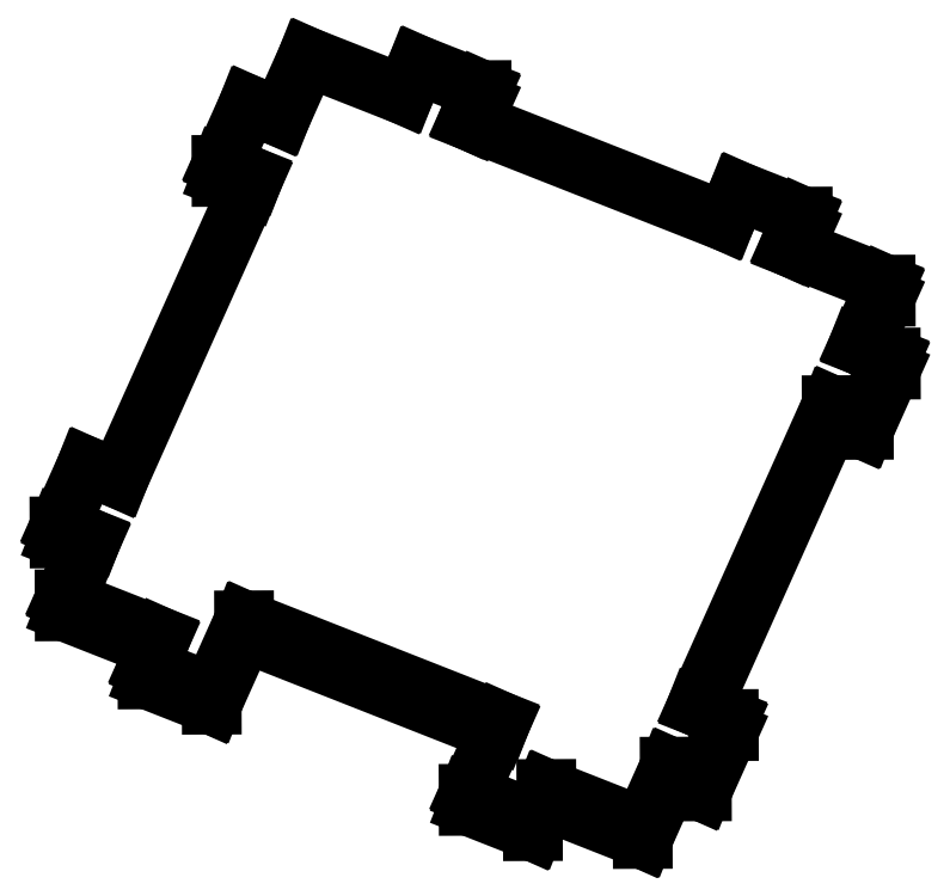
<metadata>
{"format":"dxf","ext":"dxf","renderer":"ezdxf+matplotlib","layout":"modelspace","background":"white","min_lineweight":24,"dpi":150}
</metadata>
<code>
0
SECTION
2
ENTITIES
0
LINE
8
0
10
-4.703
20
-3.062
30
0
11
-3.782
21
-3.426
31
0
0
LINE
8
0
10
-4.51
20
-2.63
30
0
11
-4.703
21
-3.062
31
0
0
LINE
8
0
10
-5.893
20
-2.085
30
0
11
-4.51
21
-2.63
31
0
0
LINE
8
0
10
-5.505
20
-1.22
30
0
11
-5.893
21
-2.085
31
0
0
LINE
8
0
10
-5.966
20
-1.039
30
0
11
-5.505
21
-1.22
31
0
0
LINE
8
0
10
-5.579
20
-0.1737
30
0
11
-5.966
21
-1.039
31
0
0
LINE
8
0
10
-5.118
20
-0.3553
30
0
11
-5.579
21
-0.1737
31
0
0
LINE
8
0
10
-3.18
20
3.97
30
0
11
-5.118
21
-0.3553
31
0
0
LINE
8
0
10
-3.641
20
4.151
30
0
11
-3.18
21
3.97
31
0
0
LINE
8
0
10
-3.254
20
5.016
30
0
11
-3.641
21
4.151
31
0
0
LINE
8
0
10
-2.793
20
4.835
30
0
11
-3.254
21
5.016
31
0
0
LINE
8
0
10
-2.406
20
5.7
30
0
11
-2.793
21
4.835
31
0
0
LINE
8
0
10
-1.023
20
5.155
30
0
11
-2.406
21
5.7
31
0
0
LINE
8
0
10
-0.829
20
5.587
30
0
11
-1.023
21
5.155
31
0
0
LINE
8
0
10
0.09289
20
5.224
30
0
11
-0.829
21
5.587
31
0
0
LINE
8
0
10
-0.1008
20
4.792
30
0
11
0.09289
21
5.224
31
0
0
LINE
8
0
10
3.587
20
3.339
30
0
11
-0.1008
21
4.792
31
0
0
LINE
8
0
10
3.78
20
3.772
30
0
11
3.587
21
3.339
31
0
0
LINE
8
0
10
4.702
20
3.409
30
0
11
3.78
21
3.772
31
0
0
LINE
8
0
10
4.509
20
2.976
30
0
11
4.702
21
3.409
31
0
0
LINE
8
0
10
5.891
20
2.432
30
0
11
4.509
21
2.976
31
0
0
LINE
8
0
10
5.504
20
1.567
30
0
11
5.891
21
2.432
31
0
0
LINE
8
0
10
5.965
20
1.385
30
0
11
5.504
21
1.567
31
0
0
LINE
8
0
10
5.578
20
0.5201
30
0
11
5.965
21
1.385
31
0
0
LINE
8
0
10
5.117
20
0.7016
30
0
11
5.578
21
0.5201
31
0
0
LINE
8
0
10
3.179
20
-3.623
30
0
11
5.117
21
0.7016
31
0
0
LINE
8
0
10
3.64
20
-3.805
30
0
11
3.179
21
-3.623
31
0
0
LINE
8
0
10
3.253
20
-4.67
30
0
11
3.64
21
-3.805
31
0
0
LINE
8
0
10
2.792
20
-4.488
30
0
11
3.253
21
-4.67
31
0
0
LINE
8
0
10
2.404
20
-5.353
30
0
11
2.792
21
-4.488
31
0
0
LINE
8
0
10
1.022
20
-4.809
30
0
11
2.404
21
-5.353
31
0
0
LINE
8
0
10
0.8279
20
-5.241
30
0
11
1.022
21
-4.809
31
0
0
LINE
8
0
10
-0.094
20
-4.878
30
0
11
0.8279
21
-5.241
31
0
0
LINE
8
0
10
0.3709
20
-3.84
30
0
11
-0.094
21
-4.878
31
0
0
LINE
8
0
10
0.3709
20
-3.84
30
0
11
-3.317
21
-2.388
31
0
0
LINE
8
0
10
-3.782
20
-3.426
30
0
11
-3.317
21
-2.388
31
0
0
LINE
8
0
10
2.404
20
-5.353
30
0
11
2.405
21
-5.526
31
0
0
LINE
8
0
10
2.792
20
-4.488
30
0
11
2.792
21
-4.661
31
0
0
LINE
8
0
10
2.405
20
-5.526
30
0
11
2.792
21
-4.661
31
0
0
LINE
8
0
10
1.022
20
-4.809
30
0
11
1.022
21
-4.982
31
0
0
LINE
8
0
10
1.022
20
-4.982
30
0
11
2.405
21
-5.526
31
0
0
LINE
8
0
10
0.8279
20
-5.241
30
0
11
0.8284
21
-5.414
31
0
0
LINE
8
0
10
0.8284
20
-5.414
30
0
11
1.022
21
-4.982
31
0
0
LINE
8
0
10
-0.094
20
-4.878
30
0
11
-0.09345
21
-5.051
31
0
0
LINE
8
0
10
-0.09345
20
-5.051
30
0
11
0.8284
21
-5.414
31
0
0
LINE
8
0
10
3.253
20
-4.67
30
0
11
3.253
21
-4.843
31
0
0
LINE
8
0
10
3.64
20
-3.805
30
0
11
3.641
21
-3.978
31
0
0
LINE
8
0
10
3.253
20
-4.843
30
0
11
3.641
21
-3.978
31
0
0
LINE
8
0
10
2.792
20
-4.661
30
0
11
3.253
21
-4.843
31
0
0
LINE
8
0
10
-3.317
20
-2.388
30
0
11
-3.316
21
-2.561
31
0
0
LINE
8
0
10
-3.316
20
-2.561
30
0
11
0.3051
21
-3.987
31
0
0
LINE
8
0
10
5.117
20
0.7016
30
0
11
5.117
21
0.5285
31
0
0
LINE
8
0
10
3.246
20
-3.649
30
0
11
5.117
21
0.5285
31
0
0
LINE
8
0
10
-3.782
20
-3.426
30
0
11
-3.781
21
-3.599
31
0
0
LINE
8
0
10
-3.781
20
-3.599
30
0
11
-3.316
21
-2.561
31
0
0
LINE
8
0
10
-4.703
20
-3.062
30
0
11
-4.703
21
-3.236
31
0
0
LINE
8
0
10
-4.703
20
-3.236
30
0
11
-3.781
21
-3.599
31
0
0
LINE
8
0
10
-5.893
20
-2.085
30
0
11
-5.892
21
-2.258
31
0
0
LINE
8
0
10
-5.892
20
-2.258
30
0
11
-4.576
21
-2.777
31
0
0
LINE
8
0
10
-5.966
20
-1.039
30
0
11
-5.966
21
-1.212
31
0
0
LINE
8
0
10
-5.966
20
-1.212
30
0
11
-5.571
21
-1.367
31
0
0
LINE
8
0
10
5.578
20
0.5201
30
0
11
5.578
21
0.3469
31
0
0
LINE
8
0
10
5.965
20
1.385
30
0
11
5.966
21
1.212
31
0
0
LINE
8
0
10
5.578
20
0.3469
30
0
11
5.966
21
1.212
31
0
0
LINE
8
0
10
5.117
20
0.5285
30
0
11
5.578
21
0.3469
31
0
0
LINE
8
0
10
5.891
20
2.432
30
0
11
5.892
21
2.258
31
0
0
LINE
8
0
10
5.57
20
1.54
30
0
11
5.892
21
2.258
31
0
0
LINE
8
0
10
4.702
20
3.409
30
0
11
4.703
21
3.236
31
0
0
LINE
8
0
10
4.575
20
2.95
30
0
11
4.703
21
3.236
31
0
0
LINE
8
0
10
-3.641
20
4.151
30
0
11
-3.641
21
3.978
31
0
0
LINE
8
0
10
-3.641
20
3.978
30
0
11
-3.246
21
3.823
31
0
0
LINE
8
0
10
0.09289
20
5.224
30
0
11
0.09345
21
5.051
31
0
0
LINE
8
0
10
-0.03442
20
4.766
30
0
11
0.09345
21
5.051
31
0
0
LINE
8
0
10
4.5
20
4.5
30
0
11
3
21
4.5
31
0
0
LINE
8
0
10
4.5
20
3.5
30
0
11
4.5
21
4.5
31
0
0
LINE
8
0
10
5
20
3.5
30
0
11
4.5
21
3.5
31
0
0
LINE
8
0
10
5
20
2.5
30
0
11
5
21
3.5
31
0
0
LINE
8
0
10
4.5
20
2.5
30
0
11
5
21
2.5
31
0
0
LINE
8
0
10
4.5
20
-2.5
30
0
11
4.5
21
2.5
31
0
0
LINE
8
0
10
5
20
-2.5
30
0
11
4.5
21
-2.5
31
0
0
LINE
8
0
10
5
20
-3.5
30
0
11
5
21
-2.5
31
0
0
LINE
8
0
10
4.5
20
-3.5
30
0
11
5
21
-3.5
31
0
0
LINE
8
0
10
4.5
20
-4.5
30
0
11
4.5
21
-3.5
31
0
0
LINE
8
0
10
3
20
-4.5
30
0
11
4.5
21
-4.5
31
0
0
LINE
8
0
10
3
20
-5
30
0
11
3
21
-4.5
31
0
0
LINE
8
0
10
2
20
-5
30
0
11
3
21
-5
31
0
0
LINE
8
0
10
2
20
-4.5
30
0
11
2
21
-5
31
0
0
LINE
8
0
10
-2
20
-4.5
30
0
11
2
21
-4.5
31
0
0
LINE
8
0
10
-2
20
-5
30
0
11
-2
21
-4.5
31
0
0
LINE
8
0
10
-3
20
-5
30
0
11
-2
21
-5
31
0
0
LINE
8
0
10
-3
20
-4.5
30
0
11
-3
21
-5
31
0
0
LINE
8
0
10
-4.5
20
-4.5
30
0
11
-3
21
-4.5
31
0
0
LINE
8
0
10
-4.5
20
-3.5
30
0
11
-4.5
21
-4.5
31
0
0
LINE
8
0
10
-5
20
-3.5
30
0
11
-4.5
21
-3.5
31
0
0
LINE
8
0
10
-5
20
-2.5
30
0
11
-5
21
-3.5
31
0
0
LINE
8
0
10
-4.5
20
-2.5
30
0
11
-5
21
-2.5
31
0
0
LINE
8
0
10
-4.5
20
2.5
30
0
11
-4.5
21
-2.5
31
0
0
LINE
8
0
10
-5
20
2.5
30
0
11
-4.5
21
2.5
31
0
0
LINE
8
0
10
-5
20
3.5
30
0
11
-5
21
2.5
31
0
0
LINE
8
0
10
-4.5
20
3.5
30
0
11
-5
21
3.5
31
0
0
LINE
8
0
10
-4.5
20
4.5
30
0
11
-4.5
21
3.5
31
0
0
LINE
8
0
10
-3
20
4.5
30
0
11
-4.5
21
4.5
31
0
0
LINE
8
0
10
-2
20
3.8
30
0
11
2
21
3.8
31
0
0
LINE
8
0
10
-2
20
5
30
0
11
-3
21
5
31
0
0
LINE
8
0
10
-3
20
5
30
0
11
-3
21
4.5
31
0
0
LINE
8
0
10
2
20
5
30
0
11
2
21
3.8
31
0
0
LINE
8
0
10
3
20
5
30
0
11
2
21
5
31
0
0
LINE
8
0
10
3
20
4.5
30
0
11
3
21
5
31
0
0
LINE
8
0
10
-2
20
3.8
30
0
11
-2
21
5
31
0
0
VIEWPORT
8
0
10
0
20
0
30
0
40
205.6
41
156
68
     1
69
     1
12
-0.0002787
22
0.08659
13
0
23
0
14
10
24
10
15
10
25
10
16
0
26
0
36
1
17
0
27
0
37
0
42
50
43
0
44
0
45
11.45
50
0
51
0
72
   100
90
   557152
1

281
     0
71
     1
74
     0
110
0
120
0
130
0
111
1
121
0
131
0
112
0
122
1
132
0
79
     0
146
0
0
ENDSEC
0
EOF

</code>
